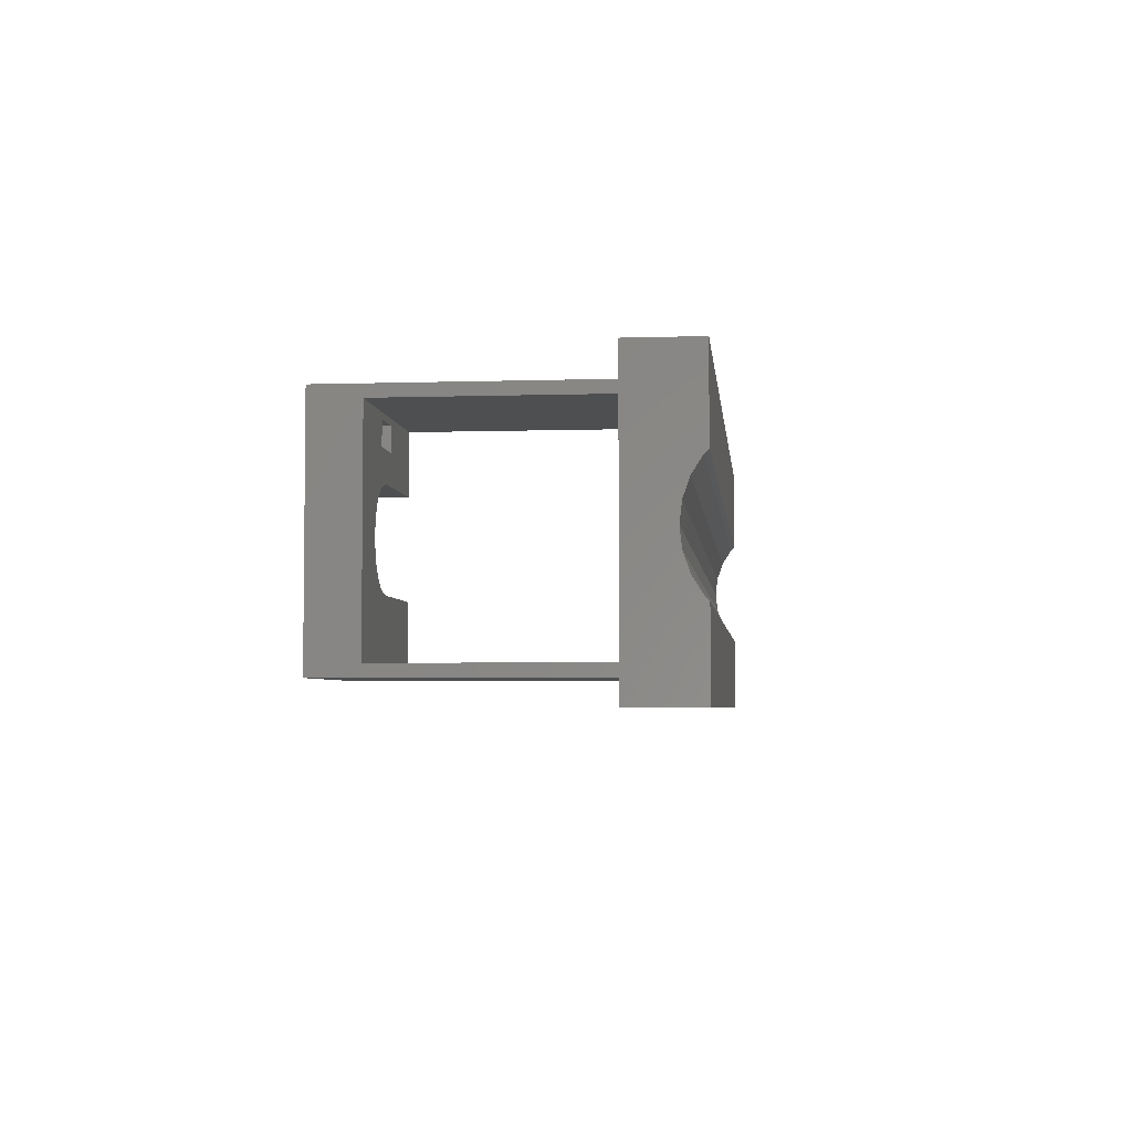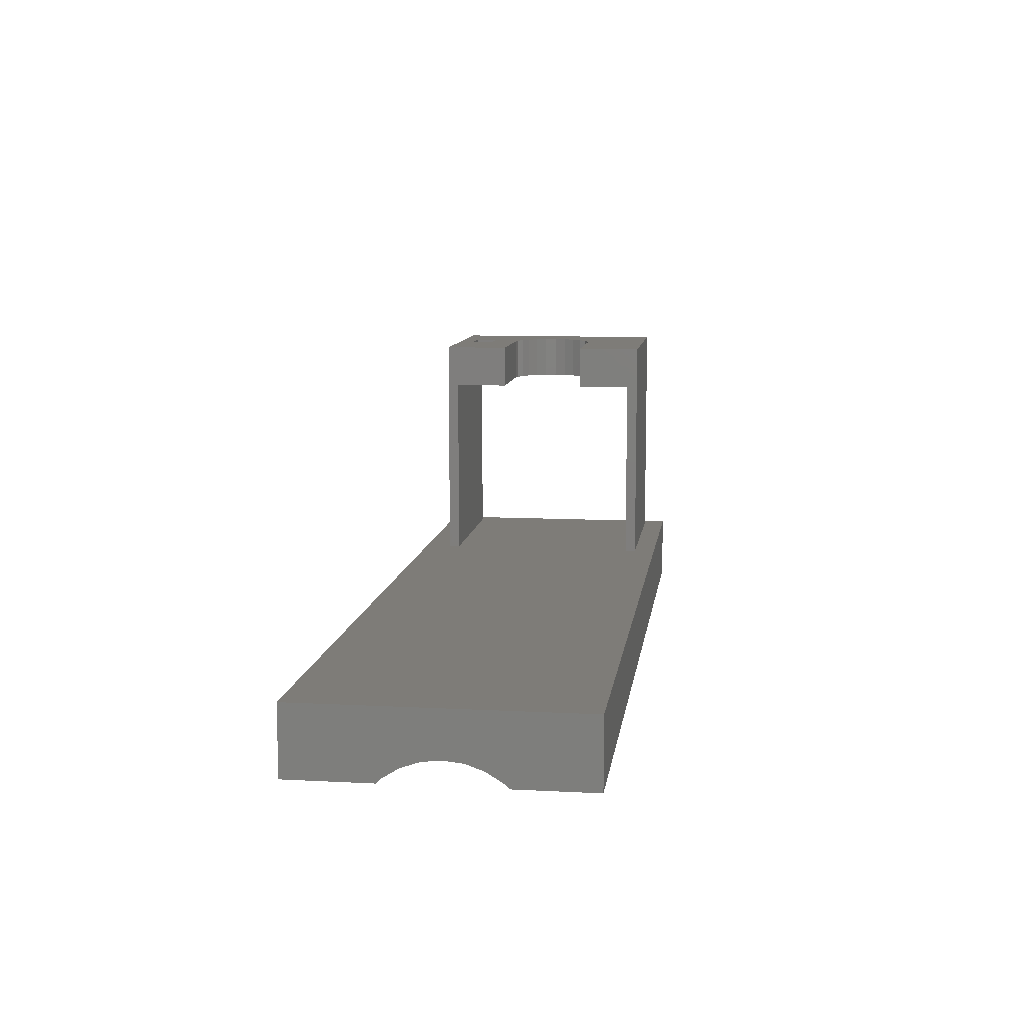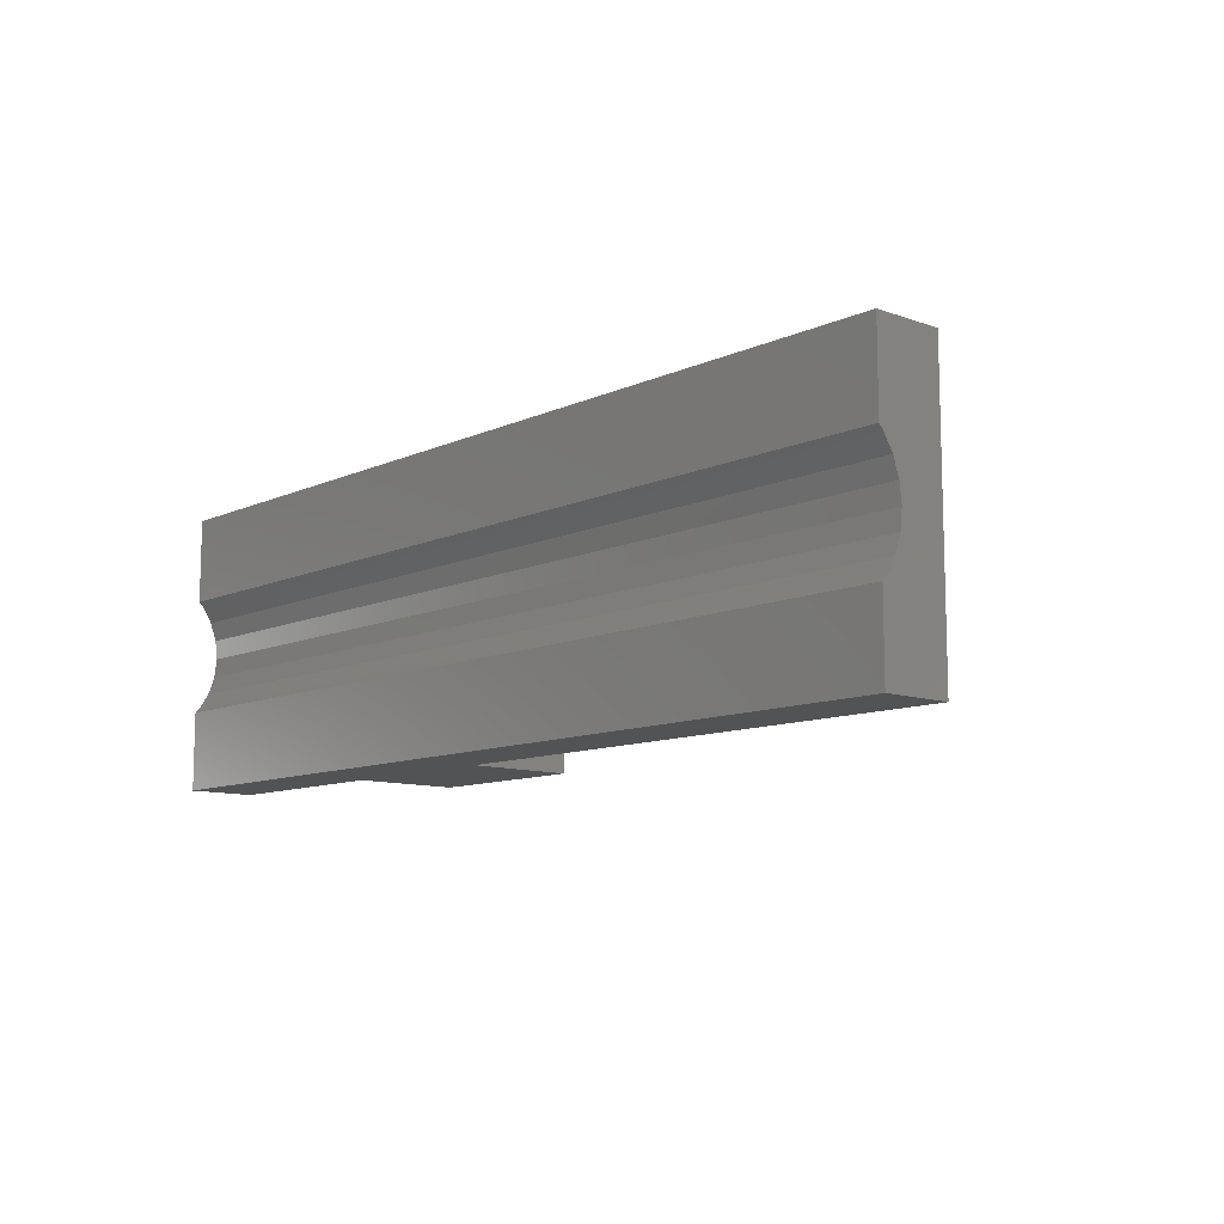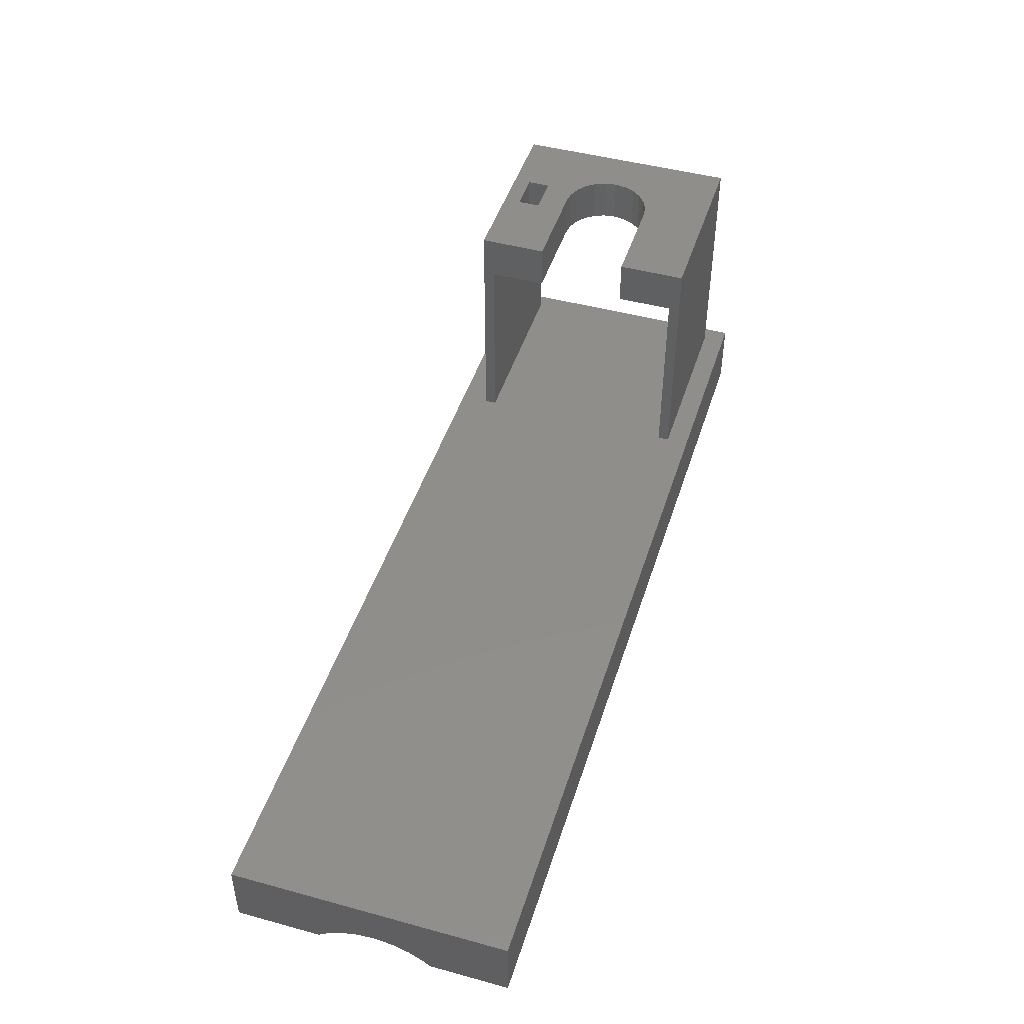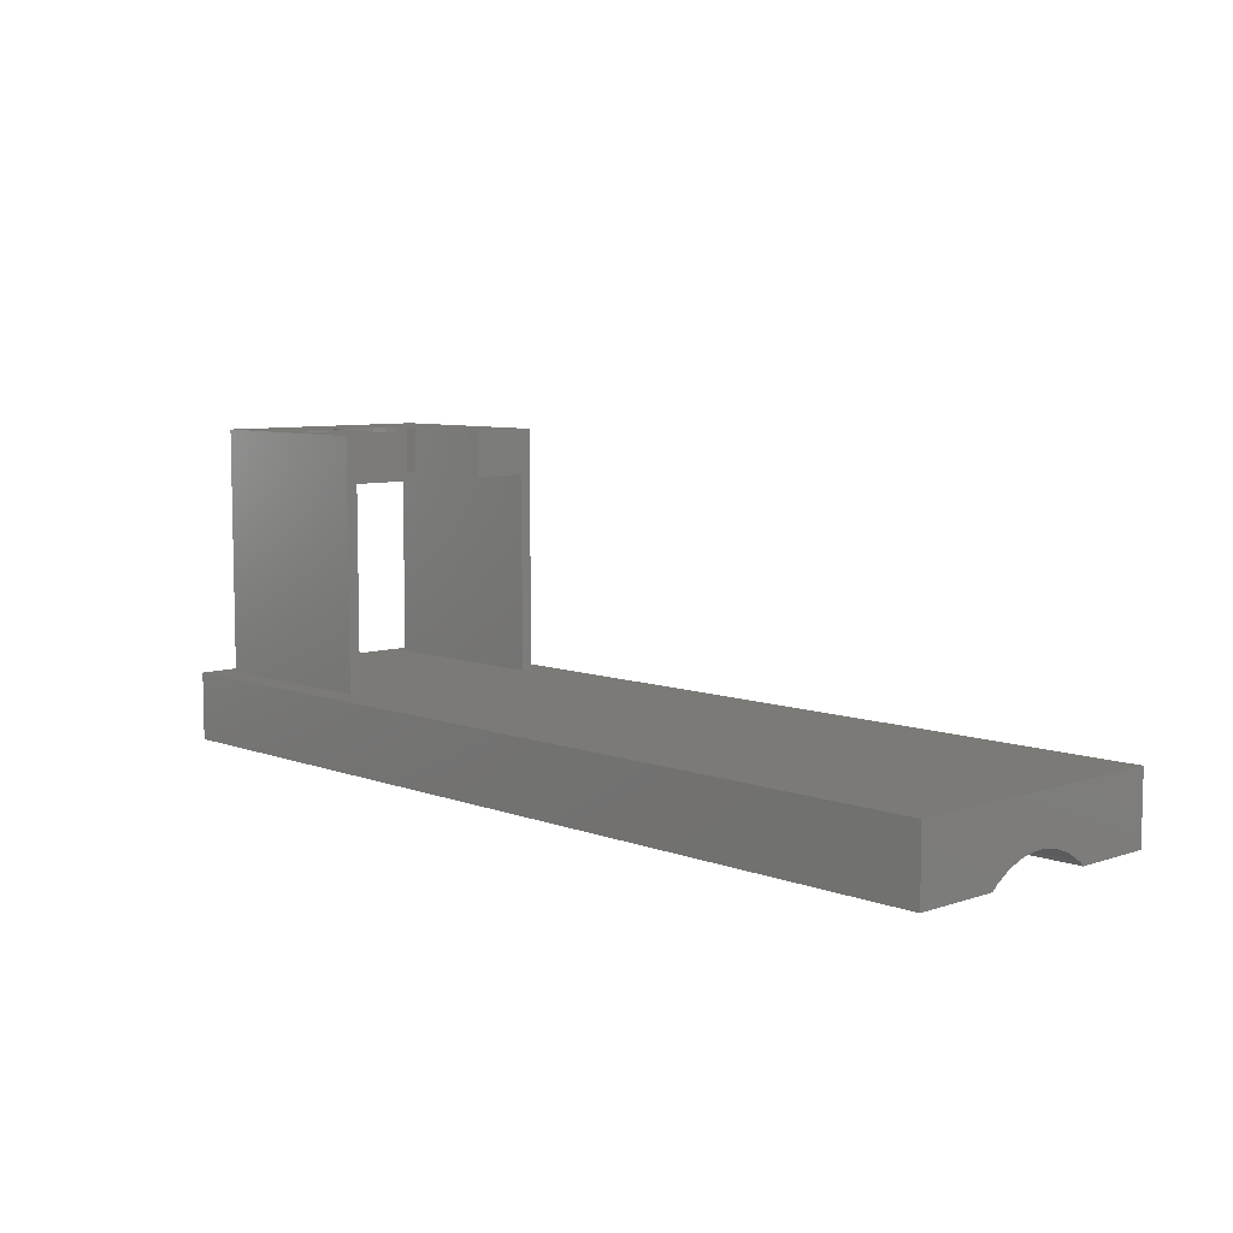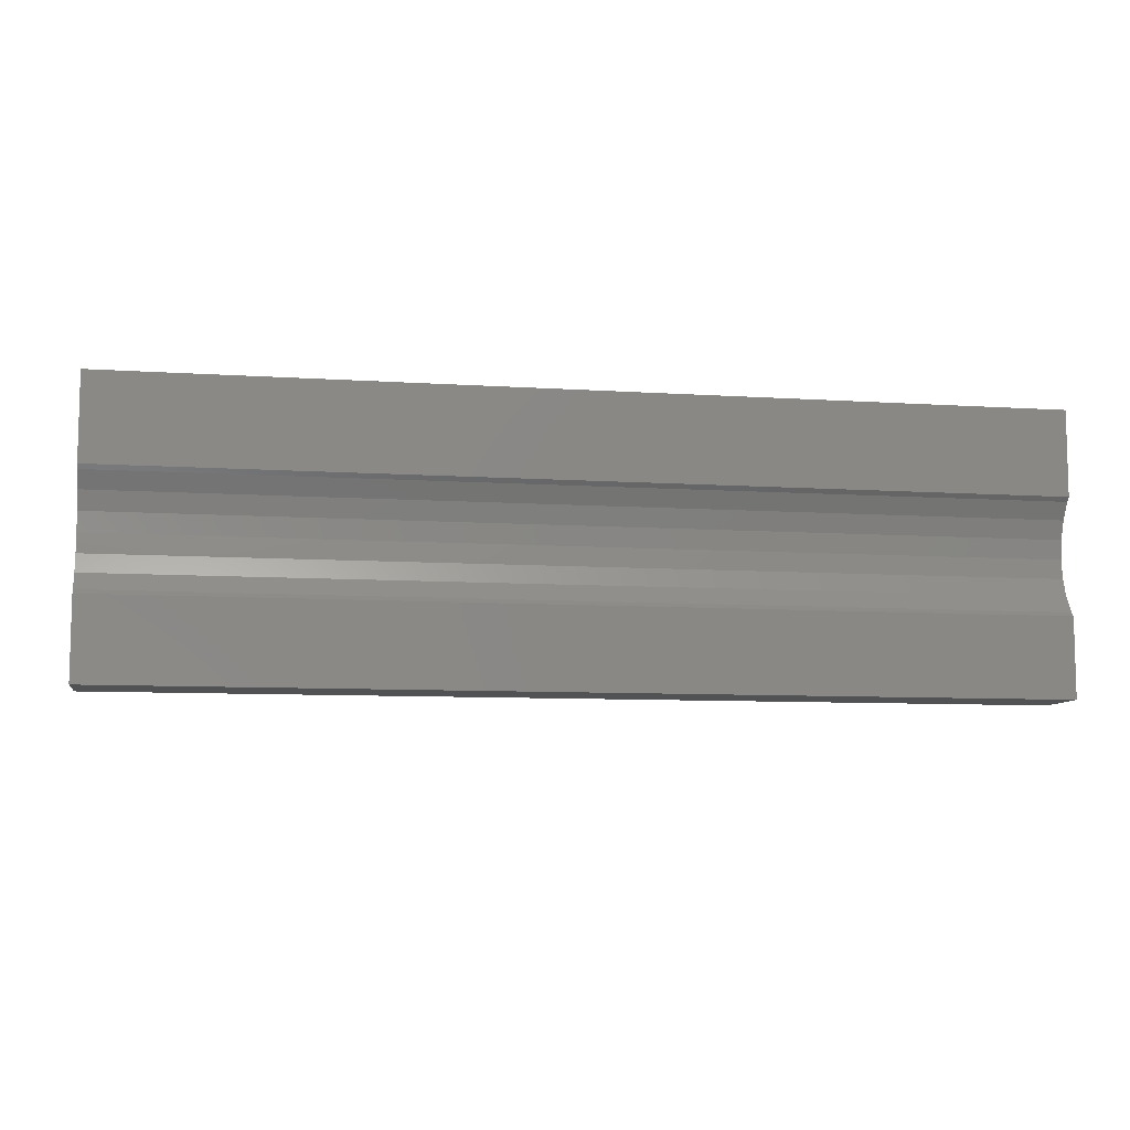
<metadata>
{"format":"stl","ext":"stl","renderer":"f3d","projection":"perspective","resolution":1024,"background":"white","views":[{"elev":-4.1,"azim":96.0,"up":"+Y"},{"elev":9.8,"azim":-82.3,"up":"+Z"},{"elev":-10.4,"azim":-131.7,"up":"+Y"},{"elev":46.2,"azim":-72.7,"up":"+Z"},{"elev":7.4,"azim":-133.4,"up":"+Z"},{"elev":-8.6,"azim":170.0,"up":"+Y"}]}
</metadata>
<code>
# stl→obj: 80 verts, 164 faces
v 27.7 -4 107
v 28.74 -3.864 107
v 28.74 -3.864 103
v 27.7 -4 103
v 31.7 0 107
v 31.56 1.035 107
v 31.56 1.035 103
v 31.7 0 103
v 31.16 2 107
v 31.16 2 103
v 30.53 2.828 107
v 30.53 2.828 103
v 29.7 3.464 107
v 29.7 3.464 103
v 28.74 3.864 107
v 28.74 3.864 103
v 27.7 4 107
v 27.7 4 103
v 19 4 107
v 19 4 103
v 19 -4 107
v 19 -4 103
v 29.7 -3.464 107
v 29.7 -3.464 103
v 30.53 -2.828 107
v 30.53 -2.828 103
v 31.16 -2 107
v 31.16 -2 103
v 31.56 -1.035 107
v 31.56 -1.035 103
v 37.5 12.5 79.5
v -43.5 12.5 79.5
v -43.5 12.5 85.5
v 37.5 12.5 85.5
v 37.5 -12 79.5
v -43.5 -12 85.5
v -43.5 -12 79.5
v 37.5 -12 85.5
v -43.5 -5.04 79.5
v -43.5 5.04 79.5
v -43.5 -4.676 79.86
v -43.5 -3.254 80.76
v -43.5 -1.669 81.31
v -43.5 4.676 79.86
v -43.5 3.254 80.76
v -43.5 1.669 81.31
v -43.5 0 81.5
v 37.5 5.04 79.5
v 37.5 -5.04 79.5
v 37.5 -4.676 79.86
v 37.5 -3.254 80.76
v 37.5 -1.669 81.31
v 37.5 4.676 79.86
v 37.5 3.254 80.76
v 37.5 1.669 81.31
v 37.5 0 81.5
v 36 -9 85.5
v 36 -10 85.5
v 19 10 85.5
v 36 10 85.5
v 36 9 85.5
v 19 -10 85.5
v 19 -9 85.5
v 19 9 85.5
v 36 -10 107
v 19 -10 107
v 19 10 107
v 36 10 107
v 36 -9 103
v 36 9 103
v 19 -9 103
v 19 9 103
v 29.5 6.5 107
v 26 6.5 107
v 26 8.5 107
v 29.5 8.5 107
v 26 6.5 103
v 29.5 6.5 103
v 26 8.5 103
v 29.5 8.5 103
f 1 2 3
f 4 1 3
f 5 6 7
f 8 5 7
f 6 9 10
f 7 6 10
f 9 11 12
f 10 9 12
f 11 13 14
f 12 11 14
f 13 15 16
f 14 13 16
f 15 17 18
f 16 15 18
f 18 17 19
f 20 18 19
f 4 21 1
f 22 21 4
f 2 23 24
f 3 2 24
f 23 25 26
f 24 23 26
f 25 27 28
f 26 25 28
f 27 29 30
f 28 27 30
f 29 5 8
f 30 29 8
f 31 32 33
f 31 33 34
f 35 36 37
f 35 38 36
f 37 36 39
f 40 33 32
f 36 41 39
f 36 42 41
f 36 43 42
f 36 33 43
f 44 33 40
f 45 33 44
f 46 33 45
f 47 33 46
f 43 33 47
f 48 32 31
f 48 40 32
f 35 37 49
f 37 39 49
f 35 49 38
f 48 31 34
f 38 49 50
f 38 50 51
f 38 51 52
f 38 52 34
f 53 48 34
f 54 53 34
f 55 54 34
f 52 56 34
f 56 55 34
f 53 44 40
f 53 40 48
f 45 44 53
f 54 45 53
f 46 45 54
f 55 46 54
f 47 46 55
f 56 47 55
f 43 47 56
f 52 43 56
f 42 43 52
f 51 42 52
f 41 42 51
f 50 41 51
f 39 41 50
f 49 39 50
f 38 57 58
f 59 60 34
f 61 34 60
f 38 58 62
f 38 34 61
f 38 61 57
f 63 57 61
f 63 61 64
f 59 34 33
f 36 59 33
f 38 62 36
f 36 62 63
f 36 63 64
f 36 64 59
f 58 65 66
f 62 58 66
f 60 67 68
f 59 67 60
f 58 57 69
f 61 60 70
f 58 69 65
f 65 69 68
f 69 70 68
f 70 60 68
f 63 71 69
f 63 69 57
f 61 70 72
f 64 61 72
f 20 19 72
f 64 72 59
f 72 67 59
f 19 67 72
f 71 21 22
f 62 71 63
f 66 21 71
f 62 66 71
f 15 73 74
f 19 17 67
f 66 1 21
f 66 65 1
f 13 73 15
f 11 73 13
f 15 74 17
f 17 74 67
f 74 75 67
f 75 68 67
f 11 76 73
f 65 2 1
f 65 23 2
f 65 25 23
f 65 27 25
f 65 29 27
f 65 68 29
f 9 76 11
f 75 76 68
f 9 68 76
f 6 68 9
f 5 68 6
f 29 68 5
f 16 77 78
f 71 22 4
f 20 72 18
f 71 4 69
f 14 16 78
f 12 14 78
f 16 18 77
f 18 72 77
f 77 72 79
f 12 78 80
f 69 4 3
f 69 3 24
f 69 24 26
f 69 26 28
f 69 28 70
f 10 12 80
f 79 72 70
f 79 70 80
f 10 80 70
f 7 10 70
f 8 7 70
f 28 30 70
f 30 8 70
f 78 74 73
f 77 74 78
f 73 76 80
f 78 73 80
f 79 76 75
f 79 80 76
f 77 75 74
f 77 79 75

</code>
